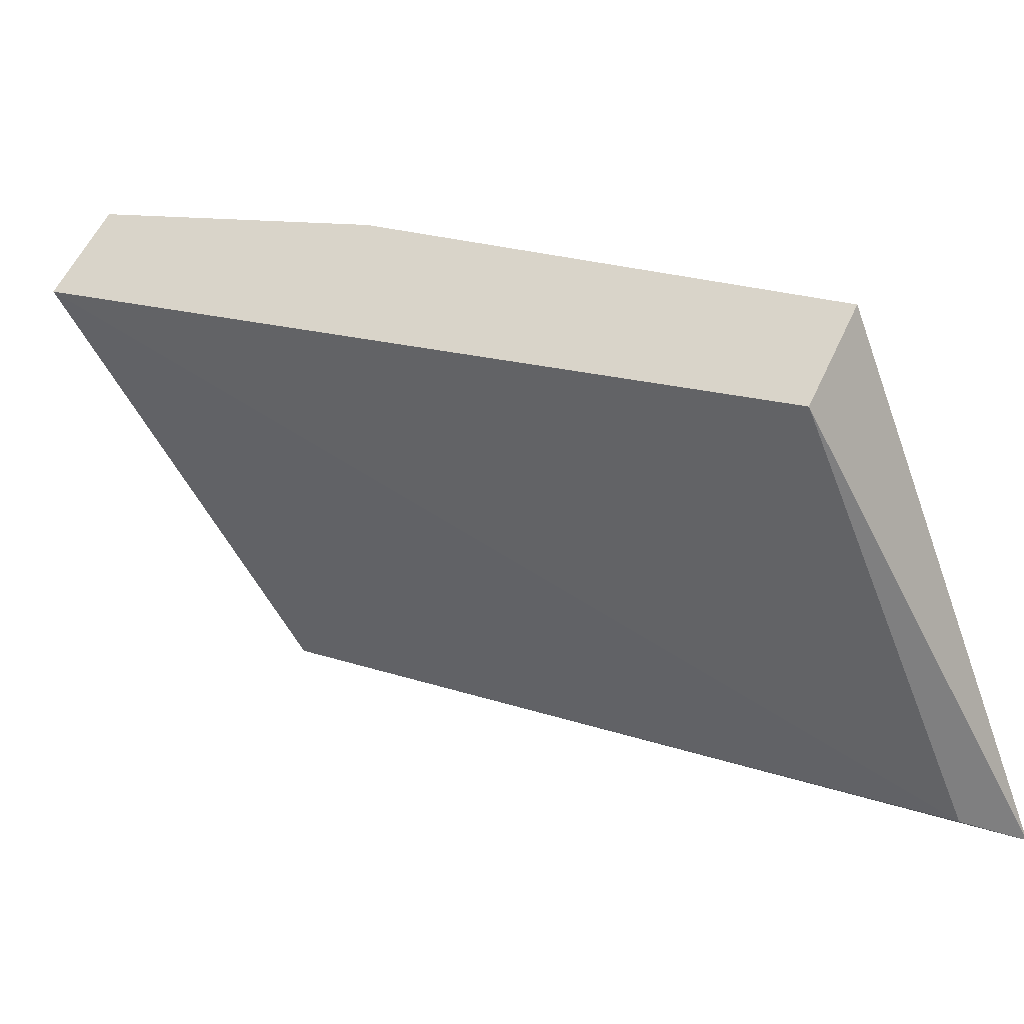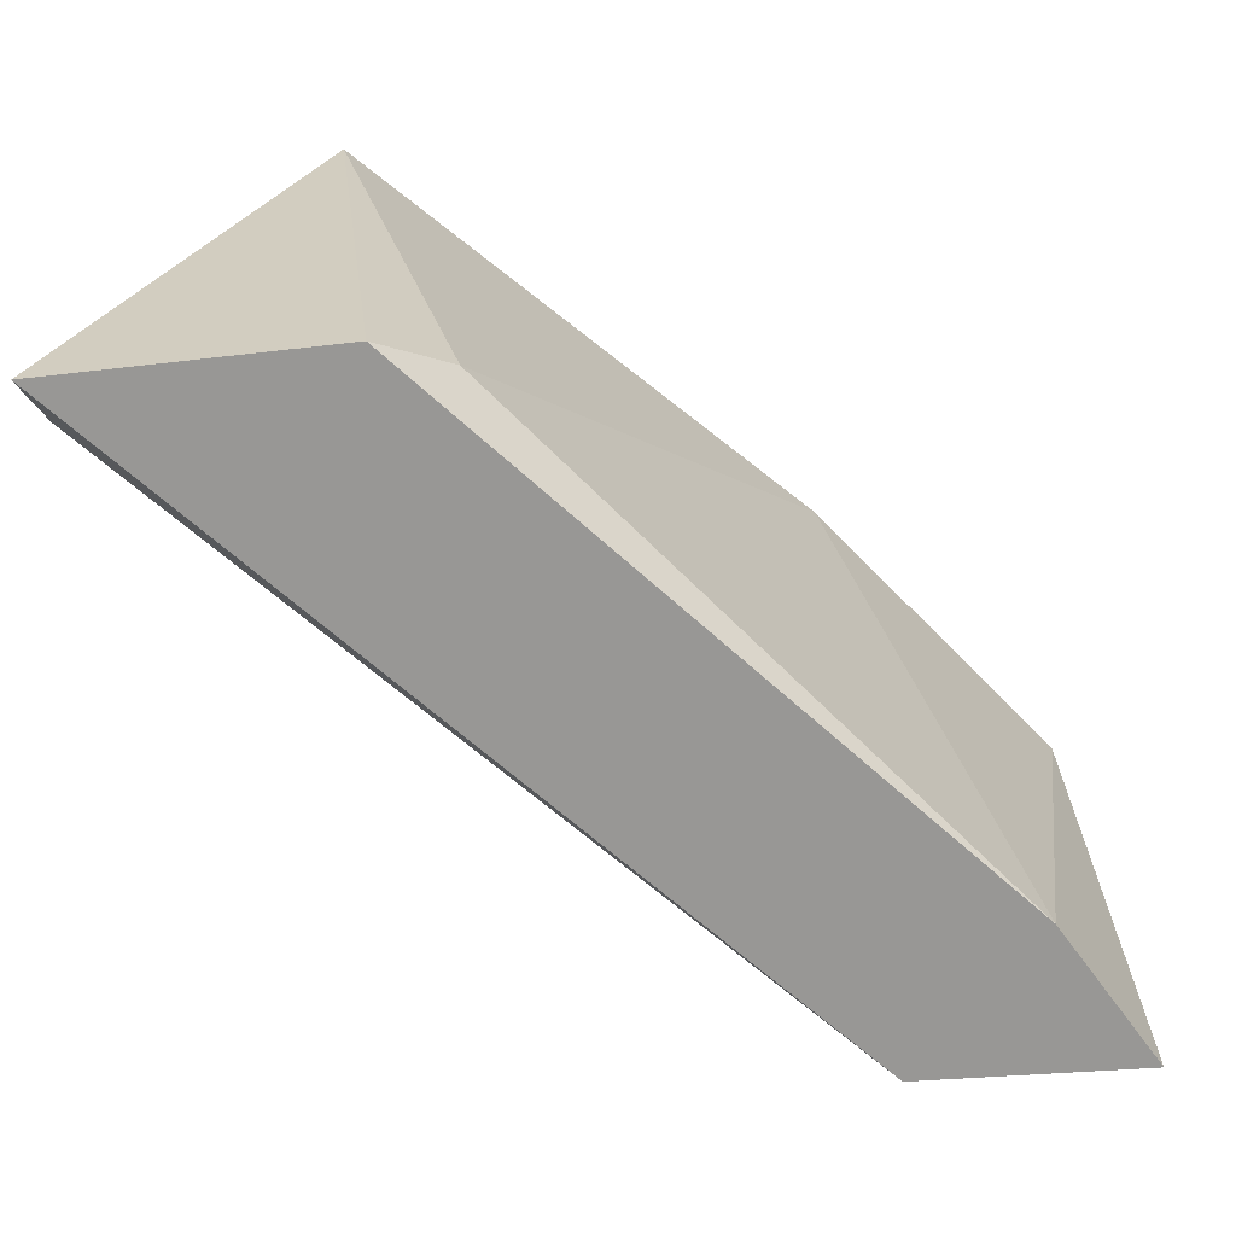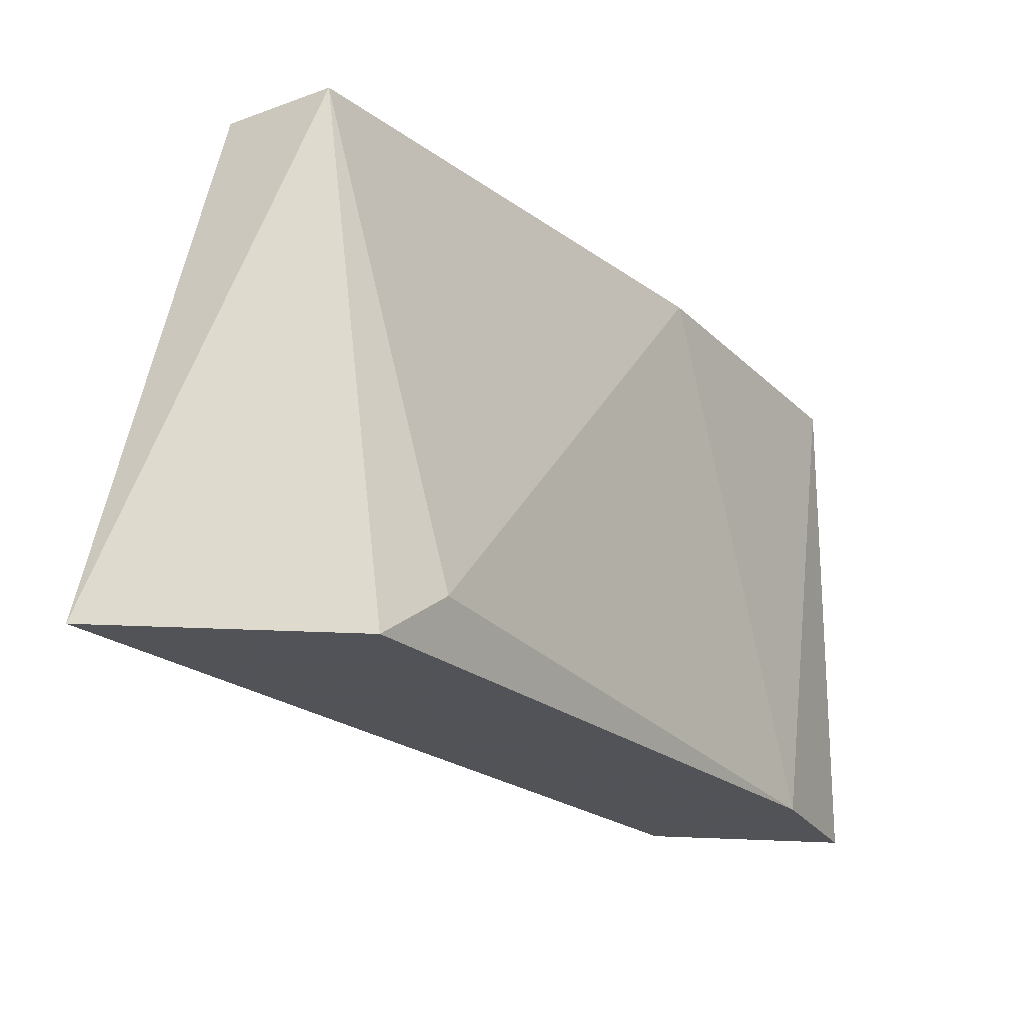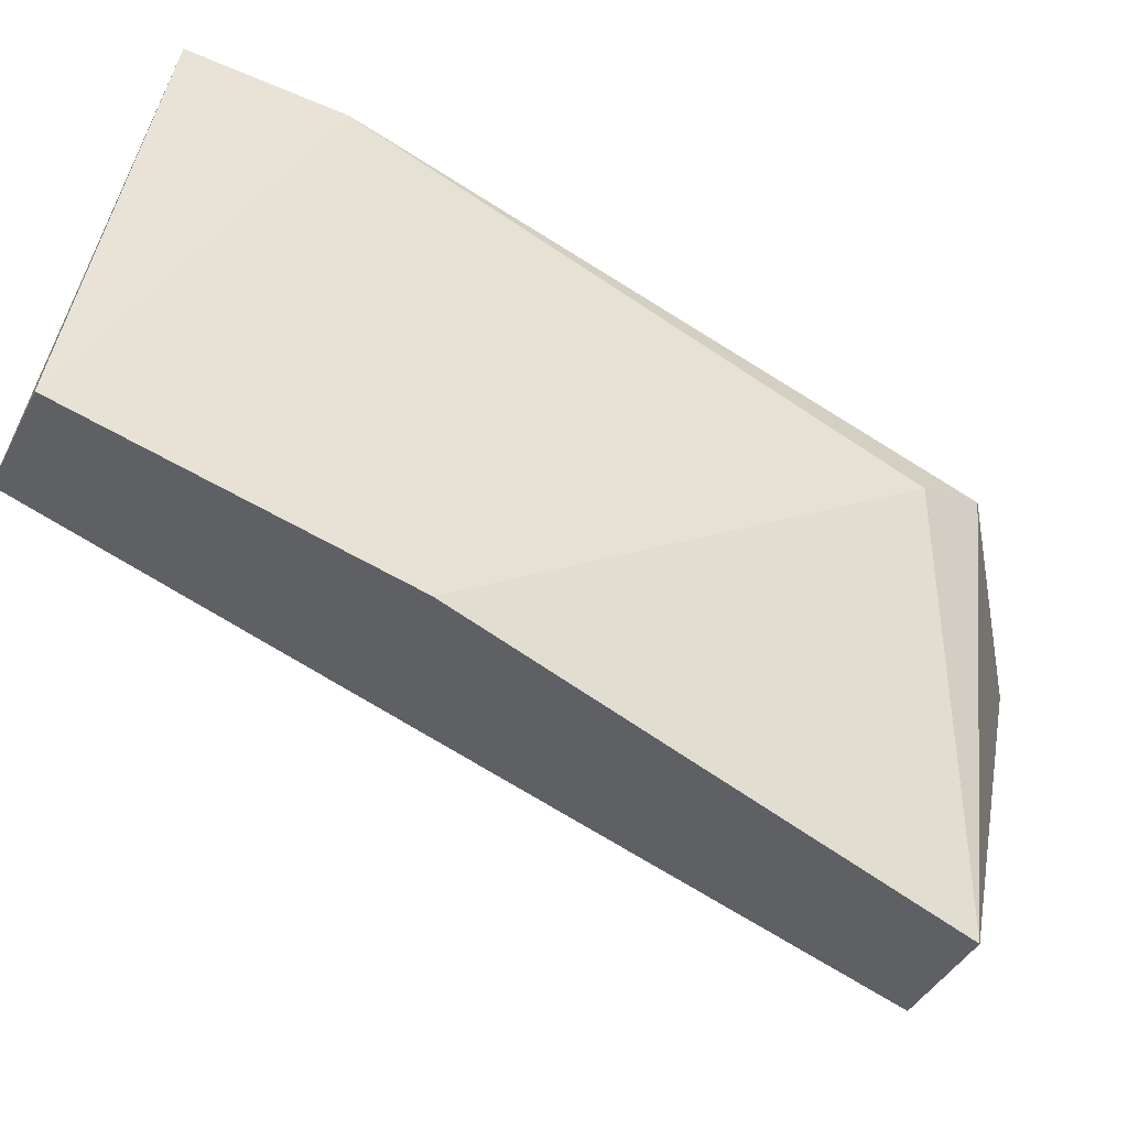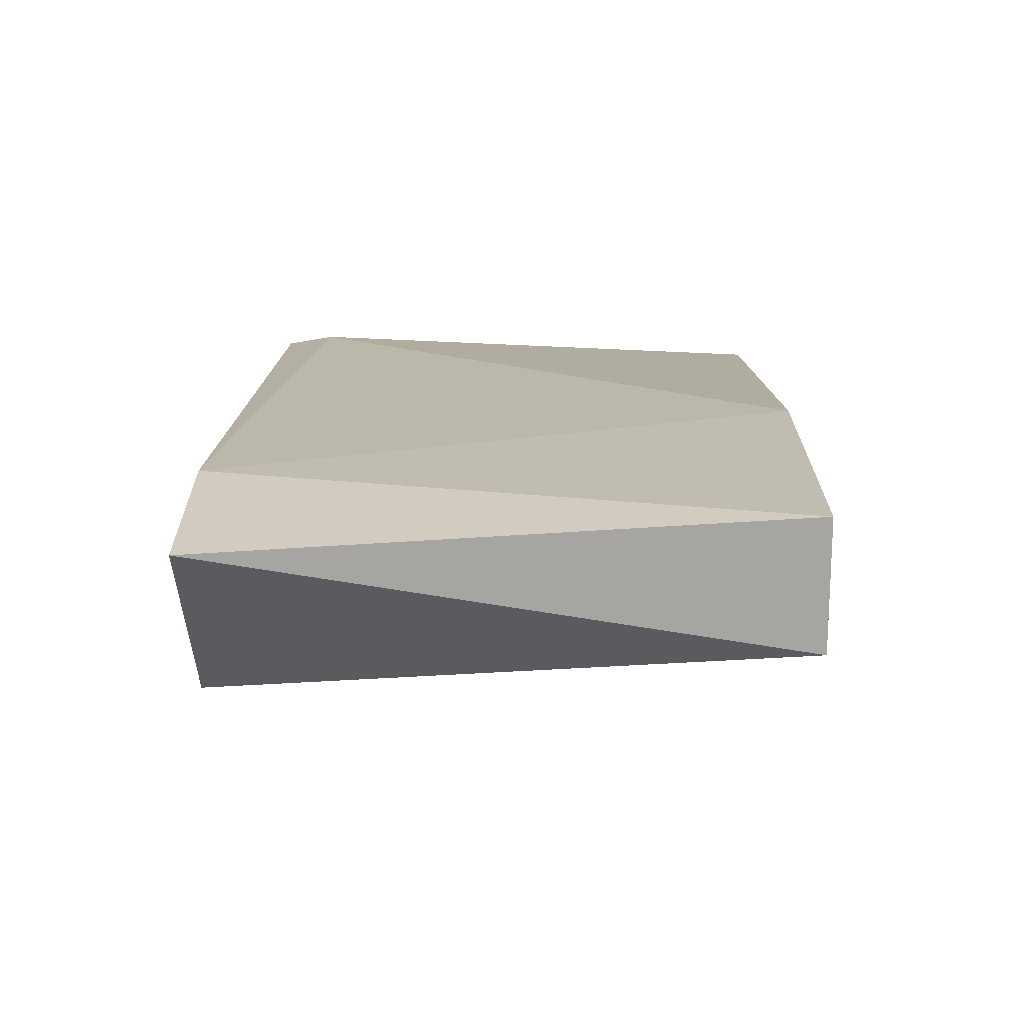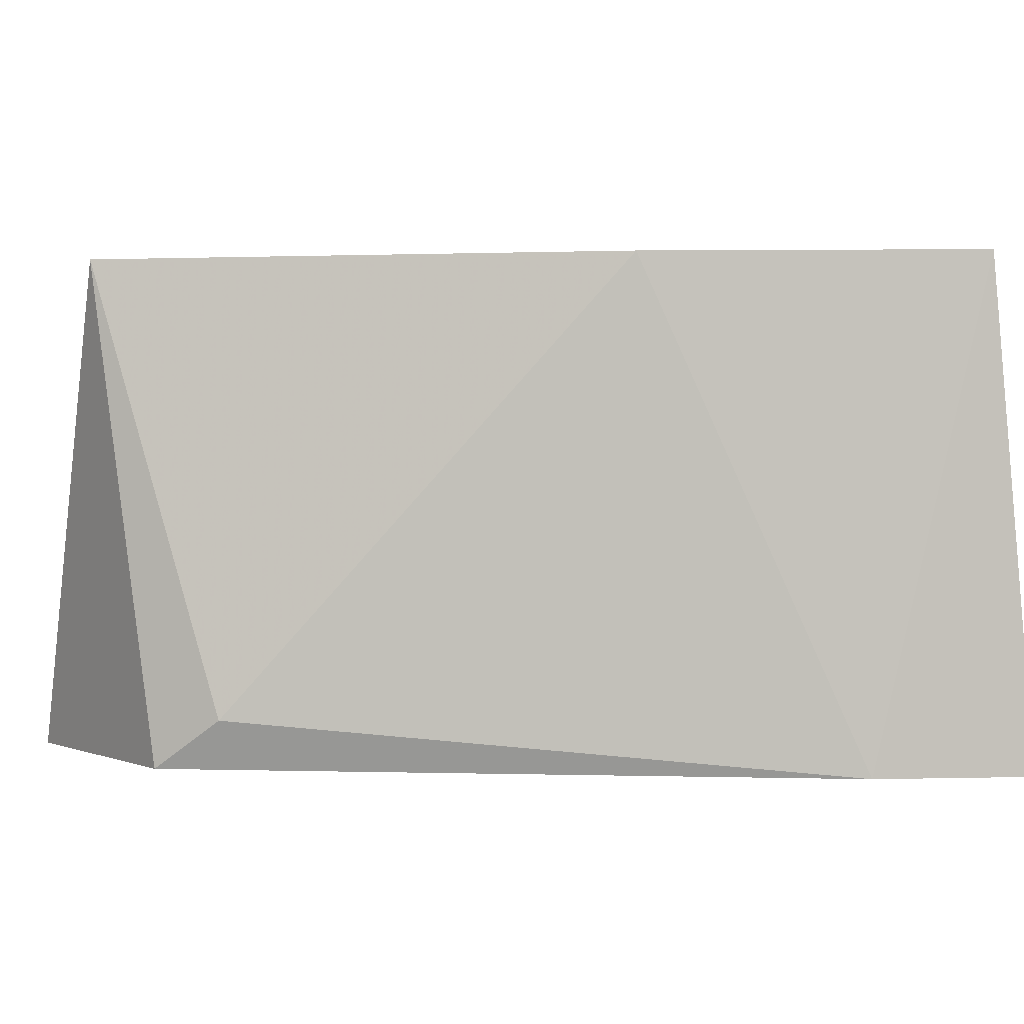
<metadata>
{"format":"obj","ext":"obj","renderer":"f3d","projection":"perspective","resolution":1024,"background":"white","views":[{"elev":-43.2,"azim":21.5,"up":"+Y"},{"elev":-68.2,"azim":107.7,"up":"+Z"},{"elev":-22.5,"azim":95.6,"up":"+Z"},{"elev":41.6,"azim":11.9,"up":"+Y"},{"elev":43.0,"azim":-89.1,"up":"+Y"},{"elev":1.1,"azim":155.7,"up":"+Z"}]}
</metadata>
<code>
v 0.06078 0.1203 -0.007335
v 0.05698 0.1217 -0.004893
v 0.05698 0.1222 -0.007607
v 0.06133 0.1198 -0.004893
v 0.06133 0.1187 -0.007607
v 0.05888 0.1214 -0.004893
v 0.06105 0.1187 -0.007335
v 0.06105 0.1201 -0.007607
v 0.06105 0.1192 -0.004893
v 0.05726 0.1211 -0.007607
v 0.05726 0.1222 -0.004893
v 0.0578 0.122 -0.007607
f 4 8 1
f 11 6 12
f 12 5 10
f 6 11 9
f 5 12 8
f 9 11 2
f 9 5 4
f 6 9 4
f 5 8 4
f 10 5 7
f 5 9 7
f 2 10 7
f 9 2 7
f 11 12 3
f 12 10 3
f 10 2 3
f 2 11 3
f 12 6 1
f 8 12 1
f 6 4 1

</code>
